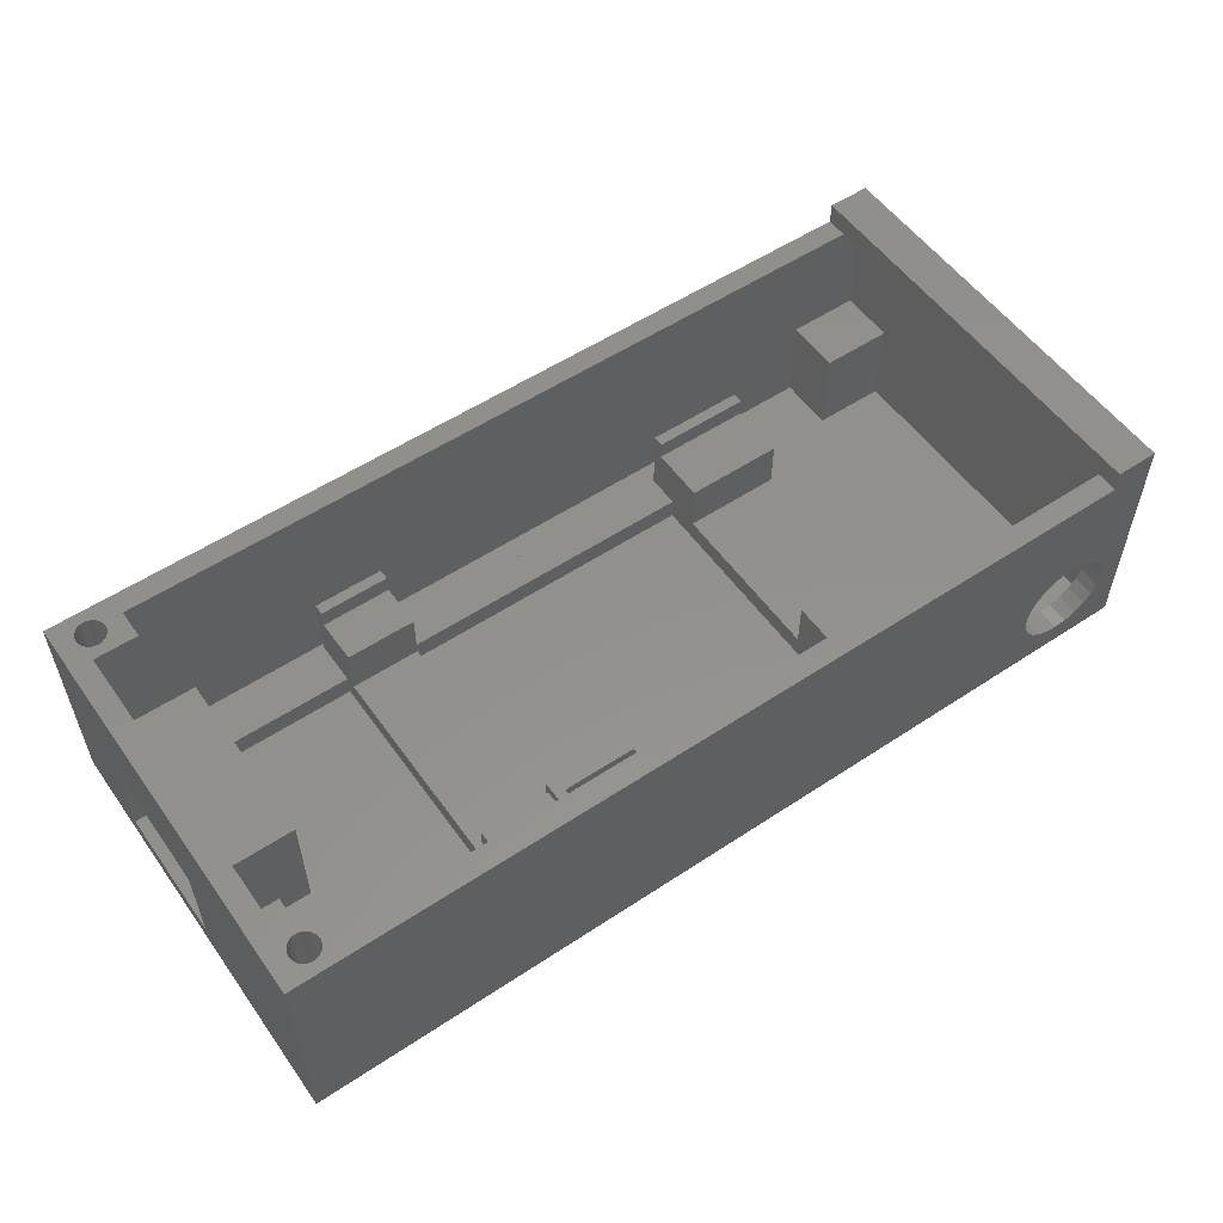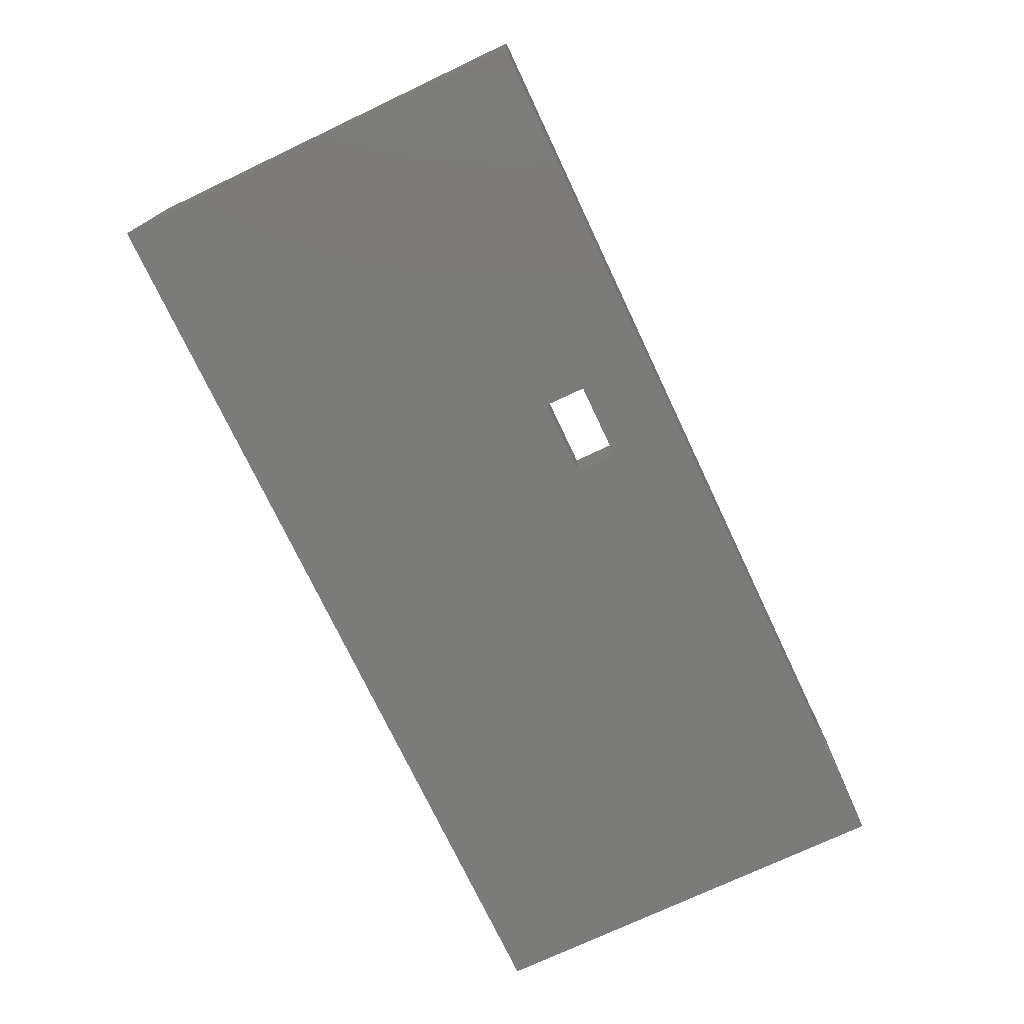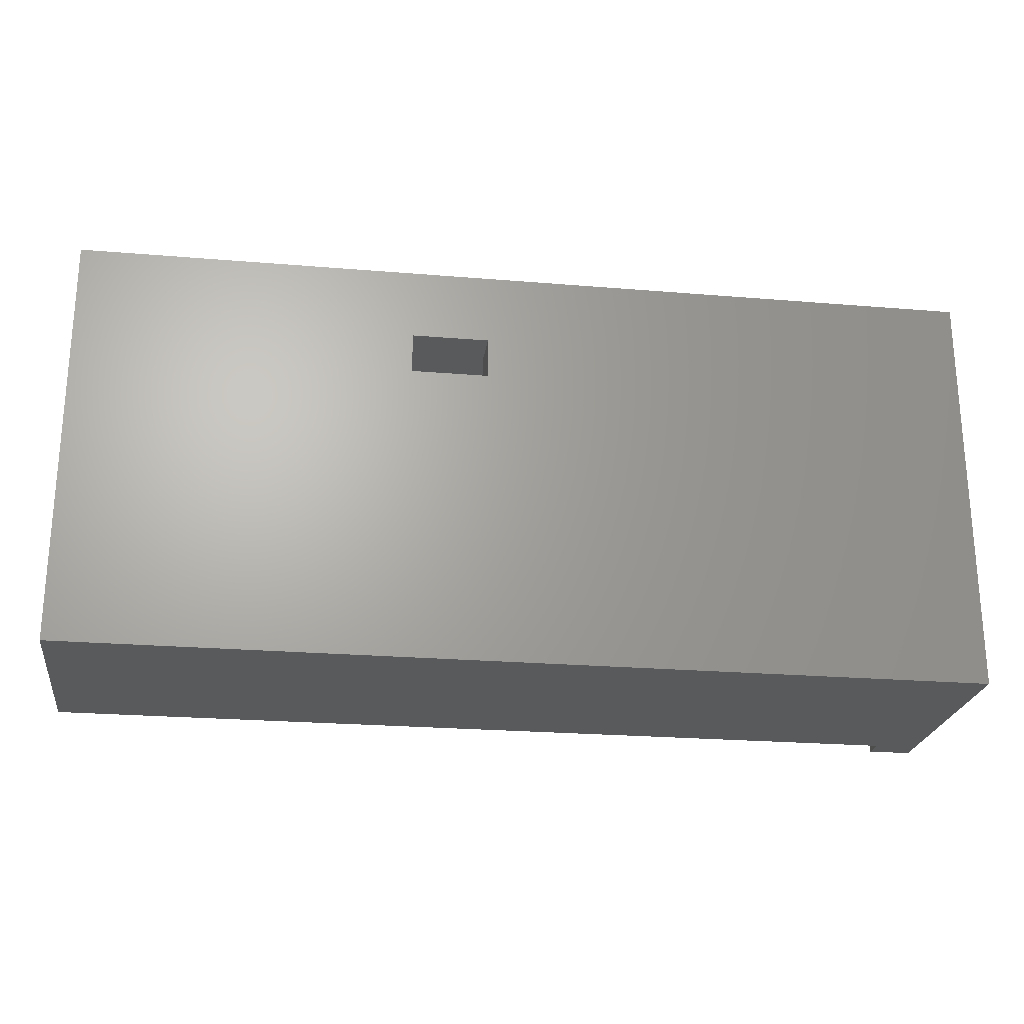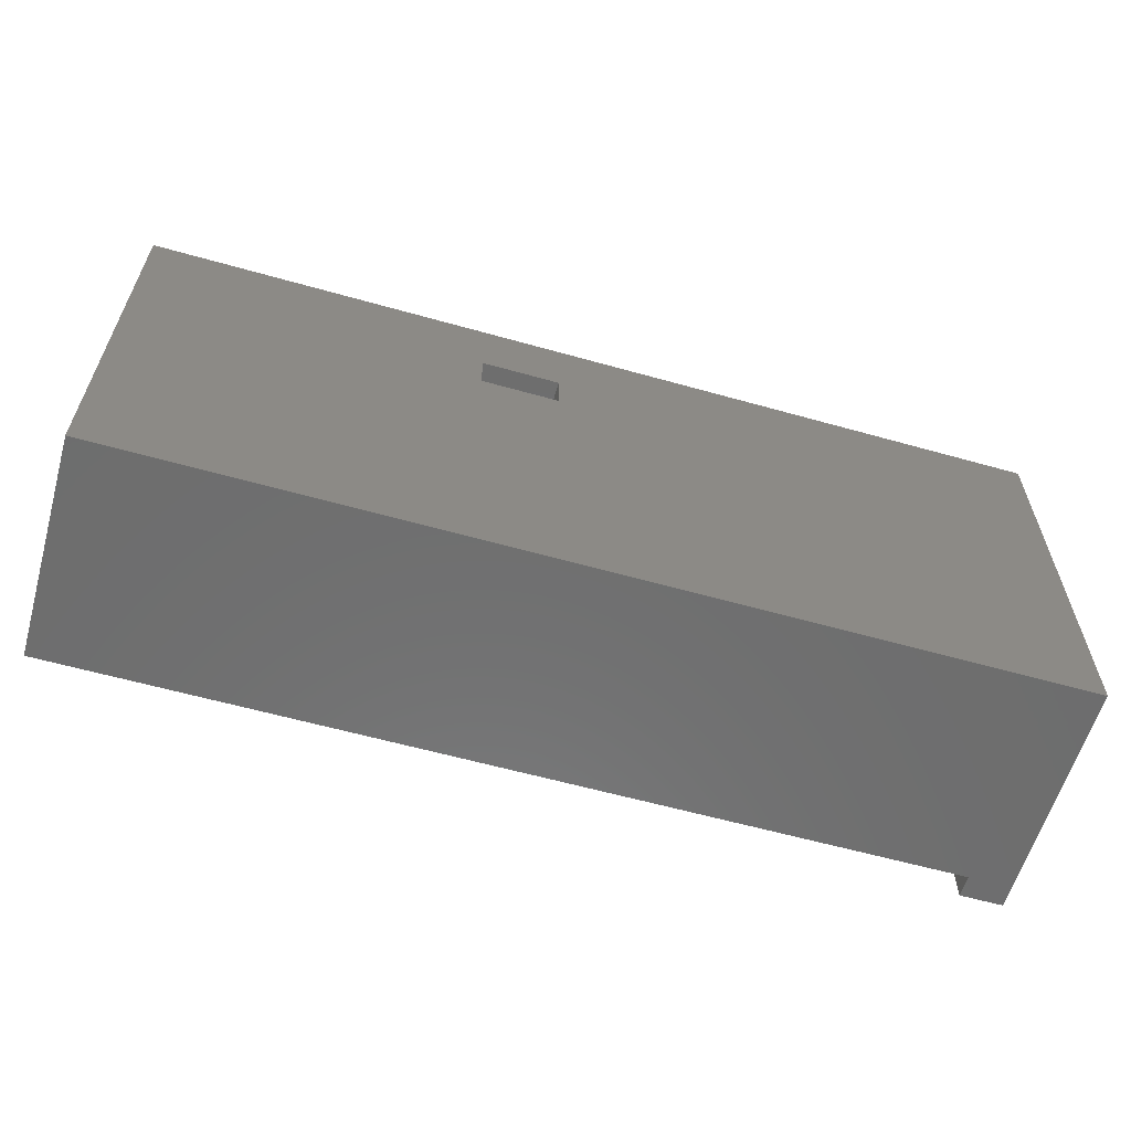
<metadata>
{"format":"stl","ext":"stl","renderer":"f3d","projection":"perspective","resolution":1024,"background":"white","views":[{"elev":54.9,"azim":145.0,"up":"+Z"},{"elev":-74.1,"azim":115.3,"up":"+Z"},{"elev":-23.6,"azim":172.0,"up":"+Y"},{"elev":-59.9,"azim":163.9,"up":"+Y"}]}
</metadata>
<code>
# stl→obj: 292 verts, 600 faces
v 134.6 1088 19
v 134.6 1086 19.1
v 134.6 1086 19
v 134.6 1052 19
v 134.6 1050 21
v 134.6 1050 19
v 134.6 1052 19.1
v 134.6 1088 21
v 192.2 1083 9.2
v 185.7 1084 9.2
v 185.7 1083 9.2
v 192.2 1084 9.2
v 192.2 1054 9.2
v 185.7 1055 9.2
v 185.7 1054 9.2
v 192.2 1055 9.2
v 192.2 1055 7.5
v 185.7 1055 7.5
v 207.7 1055 19
v 210 1053 19
v 211.7 1055 19
v 209.7 1053 19
v 209.5 1053 19
v 209.4 1053 19
v 209.4 1052 19
v 210.3 1054 19
v 210.7 1054 19
v 211 1054 19
v 211.3 1053 19
v 211.6 1053 19
v 211.8 1053 19
v 211.7 1083 19
v 213.7 1050 19
v 210.3 1051 19
v 207.7 1052 19
v 210 1051 19
v 209.7 1051 19
v 209.5 1052 19
v 210.7 1051 19
v 211 1051 19
v 211.3 1051 19
v 211.6 1051 19
v 211.8 1052 19
v 211.9 1052 19
v 212 1052 19
v 212 1086 19
v 207.7 1086 19
v 210.3 1087 19
v 213.7 1088 19
v 210 1087 19
v 209.7 1086 19
v 209.5 1086 19
v 209.4 1086 19
v 210.7 1087 19
v 211 1087 19
v 211.3 1087 19
v 211.6 1086 19
v 211.8 1086 19
v 211.9 1086 19
v 207.7 1083 19
v 210 1084 19
v 209.7 1085 19
v 209.5 1085 19
v 209.4 1085 19
v 210.3 1084 19
v 210.7 1084 19
v 211 1084 19
v 211.3 1084 19
v 211.6 1085 19
v 211.8 1085 19
v 211.9 1053 19
v 211.9 1085 19
v 132.7 1086 1
v 132.7 1057 9.2
v 132.7 1057 1
v 132.7 1052 19.1
v 132.7 1052 9.2
v 132.7 1086 19.1
v 205 1061 3.1
v 207 1061 7.6
v 207 1061 3.1
v 205 1061 7.6
v 207 1069 7.6
v 205 1069 7.6
v 205 1069 3.1
v 207 1069 3.1
v 139.2 1052 9.2
v 207.7 1052 1
v 139.2 1052 1
v 205 1058 1
v 192.2 1080 1
v 192.2 1058 1
v 205 1073 1
v 207.7 1080 1
v 207.7 1073 1
v 148.7 1056 9.2
v 157.7 1056 7.5
v 148.7 1056 7.5
v 157.7 1056 9.2
v 148.7 1083 1
v 157.7 1083 3
v 185.7 1083 1
v 148.7 1083 9.2
v 157.7 1083 9.2
v 185.7 1083 3
v 157.7 1055 9.2
v 148.7 1055 9.2
v 157.7 1058 3
v 185.7 1058 1
v 157.7 1058 1
v 185.7 1058 3
v 185.7 1055 3
v 157.7 1055 3
v 148.7 1055 1
v 185.7 1055 1
v 157.7 1077 3
v 148.7 1077 7.5
v 148.7 1077 3
v 157.7 1077 7.5
v 148.7 1082 7.5
v 157.7 1082 7.5
v 185.7 1083 7.5
v 192.2 1083 7.5
v 175 1076 3
v 176 1078 3
v 175 1080 3
v 184 1076 3
v 183 1078 3
v 183 1081 3
v 157.7 1080 3
v 176 1081 3
v 184 1080 3
v 185.7 1080 3
v 148.7 1061 7.5
v 157.7 1061 3
v 148.7 1061 3
v 157.7 1061 7.5
v 184 1080 1
v 185.7 1080 1
v 192.2 1079 7.5
v 185.7 1079 3
v 192.2 1079 3
v 185.7 1079 7.5
v 185.7 1059 3
v 192.2 1059 7.5
v 192.2 1059 3
v 185.7 1059 7.5
v 148.7 1082 9.2
v 157.7 1082 9.2
v 207.7 1054 3
v 192.2 1058 3
v 192.2 1054 3
v 205 1057 3
v 205 1058 3
v 207.7 1055 3
v 211.7 1057 3
v 211.7 1055 3
v 192.2 1080 3
v 207.7 1080 3
v 192.2 1084 3
v 185.7 1084 1
v 185.7 1054 1
v 176 1081 -1
v 183 1081 -1
v 176 1078 -1
v 175 1076 1
v 175 1080 1
v 157.7 1080 1
v 207.7 1054 1
v 184 1076 1
v 183 1078 -1
v 207.7 1083 3
v 211.7 1083 3
v 139.2 1057 1
v 207.7 1086 1
v 207.7 1084 1
v 207.7 1084 3
v 211.7 1073 3
v 207.7 1073 3
v 209.4 1085 11.5
v 209.4 1086 11.5
v 209.5 1085 11.5
v 209.5 1086 11.5
v 209.7 1085 11.5
v 209.7 1086 11.5
v 210 1084 11.5
v 210 1087 11.5
v 210.3 1084 11.5
v 210.3 1087 11.5
v 210.7 1084 11.5
v 210.7 1087 11.5
v 211 1084 11.5
v 211 1087 11.5
v 211.3 1084 11.5
v 211.3 1087 11.5
v 211.6 1085 11.5
v 211.6 1086 11.5
v 211.8 1085 11.5
v 211.8 1086 11.5
v 211.9 1086 11.5
v 211.9 1085 11.5
v 212 1086 11.5
v 209.4 1052 11.5
v 209.4 1053 11.5
v 209.5 1052 11.5
v 209.5 1053 11.5
v 209.7 1053 11.5
v 209.7 1051 11.5
v 210 1051 11.5
v 210 1053 11.5
v 210.3 1051 11.5
v 210.3 1054 11.5
v 210.7 1051 11.5
v 210.7 1054 11.5
v 211 1051 11.5
v 211 1054 11.5
v 211.3 1051 11.5
v 211.3 1053 11.5
v 211.6 1051 11.5
v 211.6 1053 11.5
v 211.8 1052 11.5
v 211.8 1053 11.5
v 211.9 1052 11.5
v 211.9 1053 11.5
v 212 1052 11.5
v 137.2 1086 1.2
v 138.3 1086 1.347
v 139.3 1086 1.776
v 140.2 1086 2.459
v 140.9 1086 3.35
v 141.3 1086 4.387
v 141.5 1086 5.5
v 141.3 1086 6.613
v 140.9 1086 7.65
v 140.2 1086 8.541
v 139.3 1086 9.224
v 138.3 1086 9.653
v 137.2 1086 9.8
v 132.9 1086 5.5
v 133 1086 4.387
v 133.4 1086 3.35
v 134.1 1086 2.459
v 135 1086 1.776
v 136 1086 1.347
v 133 1086 6.613
v 133.4 1086 7.65
v 134.1 1086 8.541
v 135 1086 9.224
v 136 1086 9.653
v 140.9 1088 3.35
v 140.2 1088 2.459
v 141.3 1088 4.387
v 141.5 1088 5.5
v 141.3 1088 6.613
v 140.9 1088 7.65
v 140.2 1088 8.541
v 139.3 1088 9.224
v 138.3 1088 9.653
v 137.2 1088 9.8
v 136 1088 9.653
v 135 1088 9.224
v 134.1 1088 8.541
v 133.4 1088 7.65
v 133 1088 6.613
v 132.9 1088 5.5
v 133 1088 4.387
v 133.4 1088 3.35
v 134.1 1088 2.459
v 135 1088 1.776
v 136 1088 1.347
v 137.2 1088 1.2
v 138.3 1088 1.347
v 139.3 1088 1.776
v 139.2 1057 9.2
v 213.7 1050 -1
v 213.7 1059 1.1
v 213.7 1088 -1
v 213.7 1071 1.1
v 213.7 1071 9.6
v 213.7 1059 9.6
v 207 1071 9.6
v 207 1059 9.6
v 211.7 1057 11.6
v 211.7 1073 11.6
v 205 1073 11.6
v 205 1057 11.6
v 207 1059 1.1
v 207 1071 1.1
v 130.7 1050 21
v 130.7 1088 21
v 130.7 1088 -1
v 130.7 1050 -1
f 1 2 3
f 4 5 6
f 5 4 7
f 5 7 8
f 8 7 2
f 8 2 1
f 9 10 11
f 10 9 12
f 13 14 15
f 14 13 16
f 14 17 18
f 17 14 16
f 19 20 21
f 20 19 22
f 22 19 23
f 23 19 24
f 24 19 25
f 21 20 26
f 21 26 27
f 21 27 28
f 21 28 29
f 21 29 30
f 21 30 31
f 21 31 32
f 33 4 6
f 4 33 34
f 4 34 35
f 35 34 36
f 35 36 37
f 35 37 38
f 35 38 19
f 19 38 25
f 19 25 25
f 34 33 39
f 39 33 40
f 40 33 41
f 41 33 42
f 42 33 43
f 43 33 44
f 44 33 45
f 45 33 46
f 47 1 3
f 1 47 48
f 1 48 49
f 48 47 50
f 50 47 51
f 51 47 52
f 52 47 53
f 53 47 53
f 49 48 54
f 49 54 55
f 49 55 56
f 49 56 57
f 49 57 58
f 49 58 59
f 49 59 46
f 49 46 33
f 32 47 60
f 47 32 61
f 47 61 62
f 47 62 63
f 47 63 64
f 47 64 53
f 61 32 65
f 65 32 66
f 66 32 67
f 67 32 68
f 68 32 69
f 69 32 70
f 70 32 31
f 70 31 71
f 70 71 72
f 72 71 45
f 72 45 46
f 73 74 75
f 74 76 77
f 76 74 78
f 78 74 73
f 79 80 81
f 80 79 82
f 83 82 84
f 82 83 80
f 83 85 86
f 85 83 84
f 76 87 77
f 87 76 4
f 4 76 7
f 87 88 89
f 88 87 35
f 35 87 4
f 90 91 92
f 91 90 93
f 91 93 94
f 94 93 95
f 96 97 98
f 97 96 99
f 100 101 102
f 101 100 103
f 101 103 104
f 105 102 101
f 106 96 107
f 96 106 99
f 108 109 110
f 109 108 111
f 112 108 113
f 108 112 111
f 114 113 107
f 113 114 115
f 113 115 112
f 107 113 106
f 116 117 118
f 117 116 119
f 119 120 117
f 120 119 121
f 9 122 123
f 122 9 11
f 124 125 126
f 125 124 127
f 125 127 128
f 128 127 129
f 126 101 130
f 101 126 131
f 101 131 105
f 131 126 125
f 105 131 129
f 105 129 132
f 132 129 127
f 105 132 133
f 134 135 136
f 135 134 137
f 97 134 98
f 134 97 137
f 133 138 139
f 138 133 132
f 81 85 79
f 85 81 86
f 140 141 142
f 141 140 143
f 140 122 143
f 122 140 123
f 144 145 146
f 145 144 147
f 17 147 18
f 147 17 145
f 121 148 120
f 148 121 149
f 149 103 148
f 103 149 104
f 150 151 152
f 151 150 153
f 151 153 154
f 153 150 155
f 153 155 156
f 156 155 157
f 94 158 91
f 158 94 159
f 91 151 92
f 151 91 146
f 146 91 142
f 142 91 140
f 140 91 158
f 140 158 123
f 123 158 160
f 123 160 9
f 9 160 12
f 152 17 13
f 17 152 151
f 17 151 145
f 145 151 146
f 16 13 17
f 146 141 144
f 141 146 142
f 10 122 11
f 122 141 143
f 141 122 133
f 133 122 105
f 105 122 102
f 102 122 161
f 161 122 10
f 147 112 18
f 112 147 111
f 111 147 109
f 109 147 144
f 109 144 139
f 139 144 141
f 139 141 133
f 14 162 15
f 162 14 18
f 162 18 115
f 115 18 112
f 135 118 136
f 118 135 116
f 129 163 164
f 163 129 131
f 163 125 165
f 125 163 131
f 120 118 117
f 103 120 148
f 96 114 107
f 114 96 98
f 114 98 136
f 114 136 100
f 136 98 134
f 100 136 118
f 100 118 120
f 100 120 103
f 126 166 124
f 166 126 167
f 168 108 110
f 108 168 135
f 135 168 116
f 116 168 119
f 119 168 130
f 119 130 121
f 121 130 101
f 121 101 149
f 149 101 104
f 108 106 113
f 106 108 97
f 97 108 137
f 137 108 135
f 99 106 97
f 126 168 167
f 168 126 130
f 150 152 169
f 162 152 15
f 152 162 169
f 15 152 13
f 138 127 170
f 127 138 132
f 129 171 128
f 171 129 164
f 151 90 92
f 90 151 154
f 127 166 170
f 166 127 124
f 125 171 165
f 171 125 128
f 109 168 110
f 168 109 166
f 166 109 170
f 170 109 138
f 138 109 139
f 167 168 166
f 32 172 173
f 172 32 60
f 174 73 75
f 73 174 100
f 73 100 175
f 100 174 89
f 100 89 114
f 175 100 161
f 161 100 102
f 175 161 176
f 88 114 89
f 114 88 162
f 162 88 169
f 115 114 162
f 161 177 176
f 177 161 160
f 160 161 10
f 160 10 12
f 159 160 158
f 160 159 172
f 160 172 177
f 178 159 179
f 159 178 172
f 172 178 173
f 180 181 181
f 181 180 182
f 181 182 183
f 183 182 184
f 183 184 185
f 185 184 186
f 185 186 187
f 187 186 188
f 187 188 189
f 189 188 190
f 189 190 191
f 191 190 192
f 191 192 193
f 193 192 194
f 193 194 195
f 195 194 196
f 195 196 197
f 197 196 198
f 197 198 199
f 199 198 200
f 200 198 201
f 200 201 202
f 65 190 188
f 190 65 66
f 66 192 190
f 192 66 67
f 67 194 192
f 194 67 68
f 68 196 194
f 196 68 69
f 70 196 69
f 196 70 198
f 72 198 70
f 198 72 201
f 46 201 72
f 201 46 202
f 59 202 46
f 202 59 200
f 58 200 59
f 200 58 199
f 57 199 58
f 199 57 197
f 57 195 197
f 195 57 56
f 56 193 195
f 193 56 55
f 55 191 193
f 191 55 54
f 54 189 191
f 189 54 48
f 48 187 189
f 187 48 50
f 50 185 187
f 185 50 51
f 185 52 183
f 52 185 51
f 183 53 181
f 53 183 52
f 181 53 181
f 53 181 53
f 181 64 180
f 64 181 53
f 180 63 182
f 63 180 64
f 182 62 184
f 62 182 63
f 62 186 184
f 186 62 61
f 61 188 186
f 188 61 65
f 203 204 203
f 204 203 205
f 204 205 206
f 206 205 207
f 207 205 208
f 207 208 209
f 207 209 210
f 210 209 211
f 210 211 212
f 212 211 213
f 212 213 214
f 214 213 215
f 214 215 216
f 216 215 217
f 216 217 218
f 218 217 219
f 218 219 220
f 220 219 221
f 220 221 222
f 222 221 223
f 222 223 224
f 224 223 225
f 28 214 216
f 214 28 27
f 27 212 214
f 212 27 26
f 26 210 212
f 210 26 20
f 20 207 210
f 207 20 22
f 207 23 206
f 23 207 22
f 206 24 204
f 24 206 23
f 204 25 203
f 25 204 24
f 203 25 203
f 25 203 25
f 203 38 205
f 38 203 25
f 205 37 208
f 37 205 38
f 37 209 208
f 209 37 36
f 36 211 209
f 211 36 34
f 34 213 211
f 213 34 39
f 39 215 213
f 215 39 40
f 40 217 215
f 217 40 41
f 41 219 217
f 219 41 42
f 43 219 42
f 219 43 221
f 44 221 43
f 221 44 223
f 45 223 44
f 223 45 225
f 71 225 45
f 225 71 224
f 31 224 71
f 224 31 222
f 30 222 31
f 222 30 220
f 30 218 220
f 218 30 29
f 29 216 218
f 216 29 28
f 2 76 78
f 76 2 7
f 175 226 73
f 226 175 227
f 227 175 47
f 227 47 228
f 228 47 229
f 229 47 230
f 230 47 231
f 231 47 232
f 232 47 233
f 233 47 234
f 234 47 235
f 235 47 236
f 236 47 237
f 237 47 238
f 73 239 78
f 239 73 240
f 240 73 241
f 241 73 242
f 242 73 243
f 243 73 244
f 244 73 226
f 78 239 245
f 78 245 246
f 78 246 247
f 78 247 248
f 78 248 249
f 78 249 238
f 78 238 3
f 3 238 47
f 78 3 2
f 250 229 230
f 229 250 251
f 252 230 231
f 230 252 250
f 253 231 232
f 231 253 252
f 254 232 233
f 232 254 253
f 255 233 234
f 233 255 254
f 256 234 235
f 234 256 255
f 256 236 257
f 236 256 235
f 257 237 258
f 237 257 236
f 258 238 259
f 238 258 237
f 259 249 260
f 249 259 238
f 260 248 261
f 248 260 249
f 261 247 262
f 247 261 248
f 263 247 246
f 247 263 262
f 264 246 245
f 246 264 263
f 265 245 239
f 245 265 264
f 266 239 240
f 239 266 265
f 267 240 241
f 240 267 266
f 268 241 242
f 241 268 267
f 243 268 242
f 268 243 269
f 244 269 243
f 269 244 270
f 226 270 244
f 270 226 271
f 227 271 226
f 271 227 272
f 228 272 227
f 272 228 273
f 229 273 228
f 273 229 251
f 87 74 77
f 74 87 274
f 74 174 75
f 174 74 274
f 275 276 33
f 276 275 277
f 276 277 278
f 278 277 279
f 33 280 49
f 280 33 276
f 49 280 279
f 49 279 277
f 281 280 282
f 280 281 279
f 21 283 157
f 283 21 32
f 283 32 284
f 284 32 178
f 178 32 173
f 156 157 283
f 283 285 286
f 285 283 284
f 287 81 282
f 81 287 288
f 81 288 86
f 86 288 83
f 282 80 281
f 80 282 81
f 281 80 83
f 281 83 288
f 289 8 290
f 8 289 5
f 291 270 271
f 270 291 269
f 269 291 268
f 268 291 267
f 267 291 266
f 266 291 290
f 266 290 265
f 265 290 264
f 264 290 263
f 263 290 262
f 262 290 261
f 261 290 260
f 260 290 259
f 259 290 1
f 1 290 8
f 291 49 277
f 49 291 272
f 272 291 271
f 49 272 273
f 49 273 251
f 49 251 250
f 49 250 252
f 49 252 253
f 49 253 254
f 49 254 255
f 49 255 256
f 49 256 257
f 49 257 258
f 49 258 259
f 49 259 1
f 33 292 275
f 292 33 6
f 292 6 289
f 289 6 5
f 291 163 292
f 163 291 277
f 163 277 164
f 164 277 171
f 171 277 275
f 292 165 275
f 165 292 163
f 275 165 171
f 279 288 278
f 288 279 281
f 282 276 287
f 276 282 280
f 286 82 153
f 82 286 285
f 153 82 154
f 154 82 90
f 82 285 84
f 84 285 85
f 90 79 93
f 79 90 82
f 93 79 85
f 93 85 285
f 93 179 95
f 179 93 285
f 179 285 284
f 284 178 179
f 19 88 35
f 88 19 150
f 150 19 155
f 169 88 150
f 156 286 153
f 286 156 283
f 47 172 60
f 172 47 177
f 177 47 176
f 176 47 175
f 159 95 179
f 95 159 94
f 174 87 89
f 87 174 274
f 276 288 287
f 288 276 278
f 19 157 155
f 157 19 21
f 290 292 289
f 292 290 291

</code>
